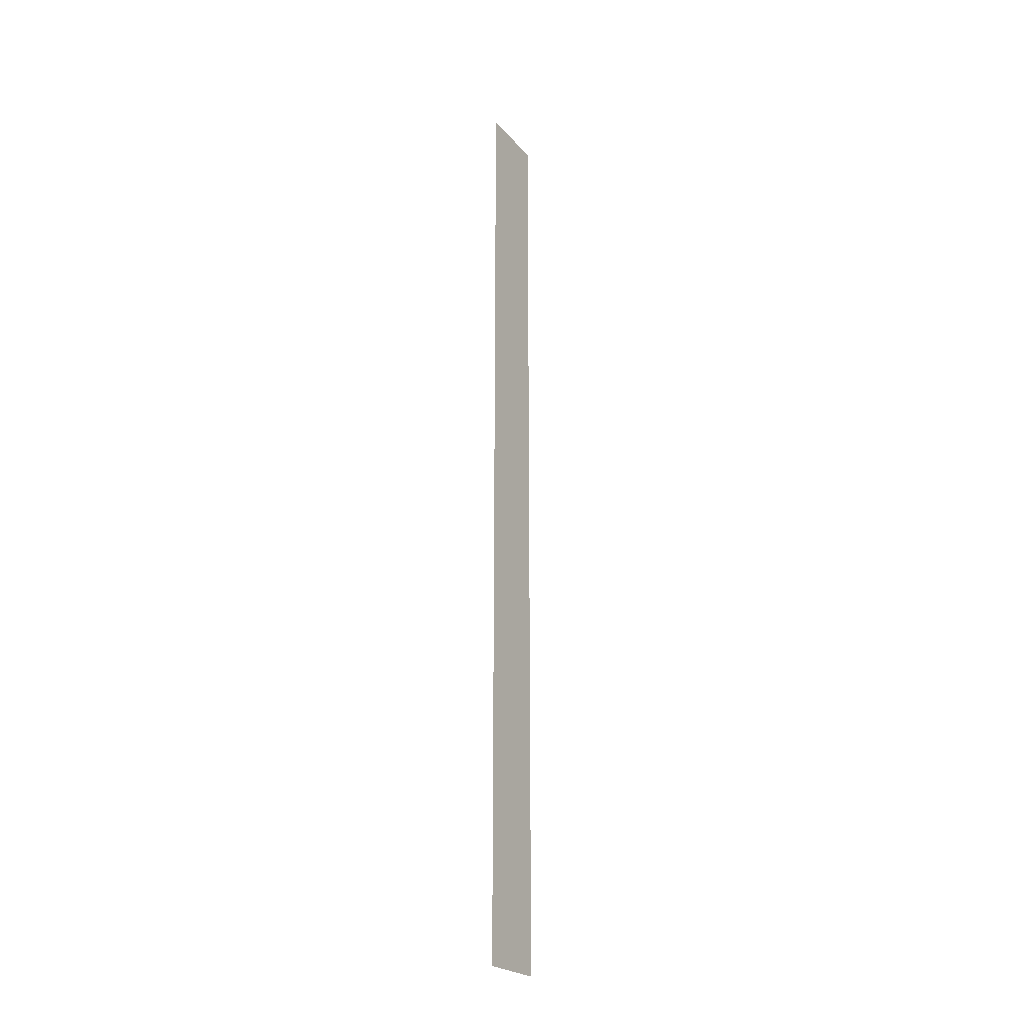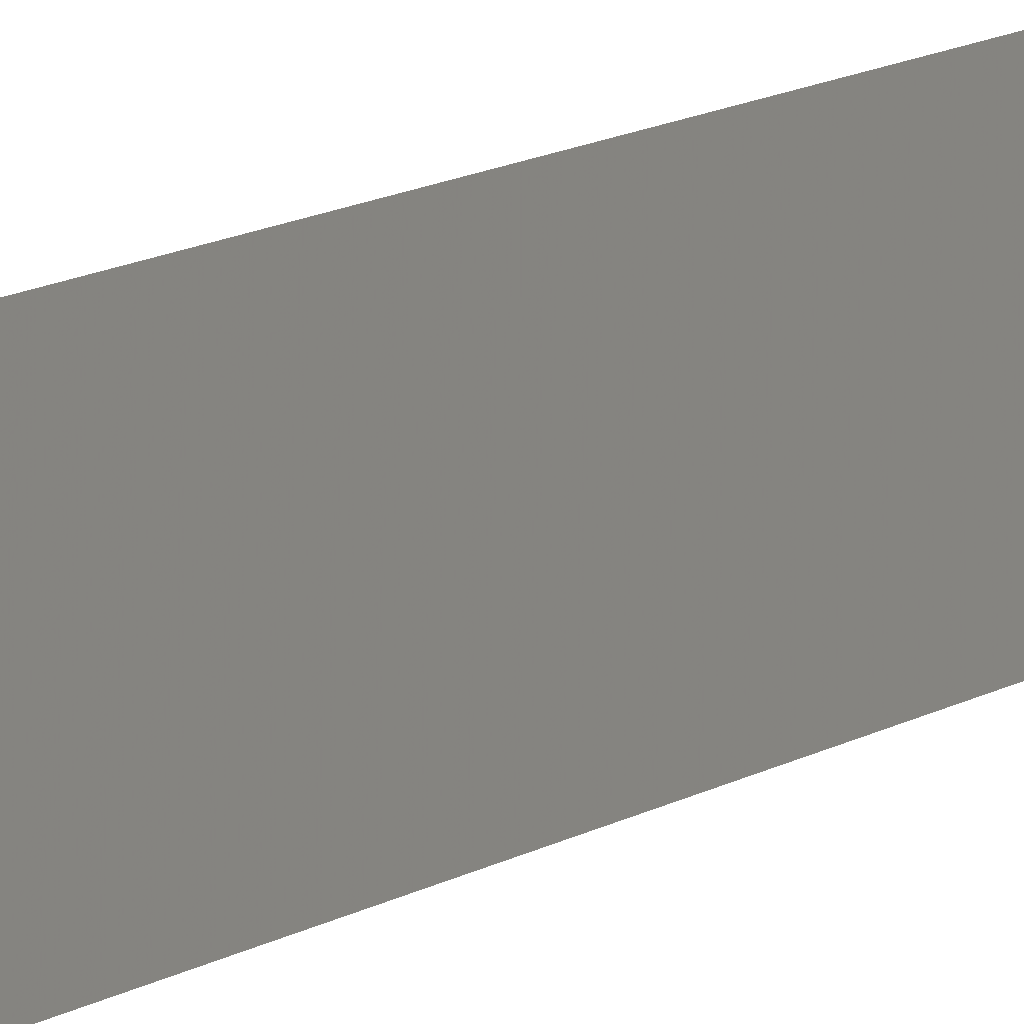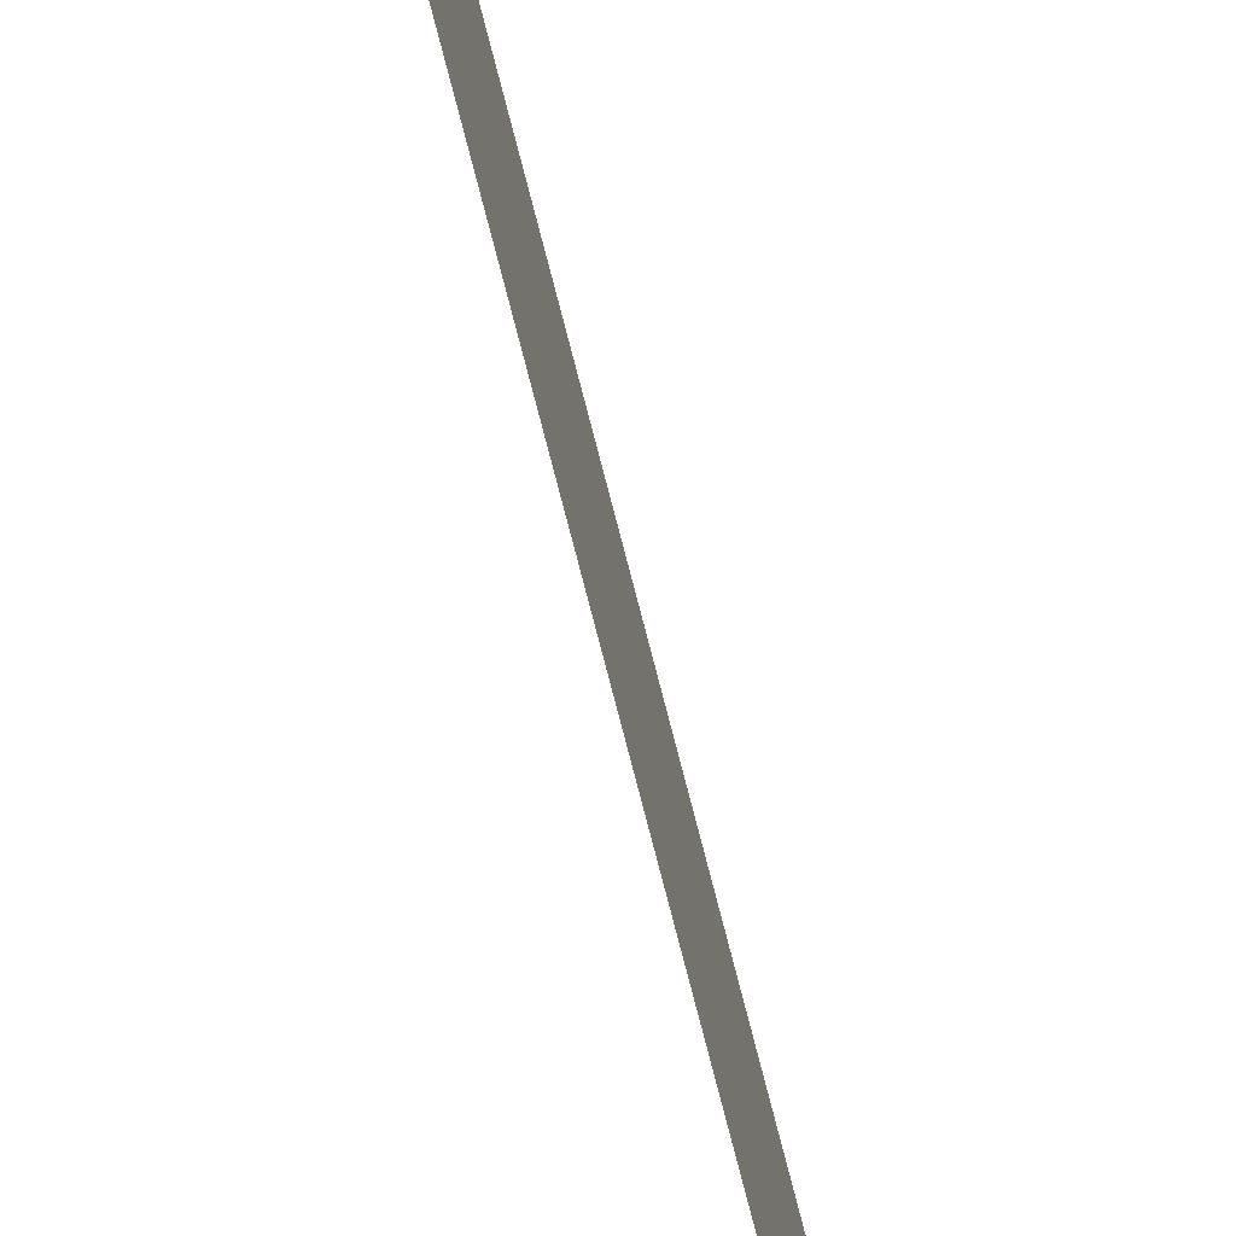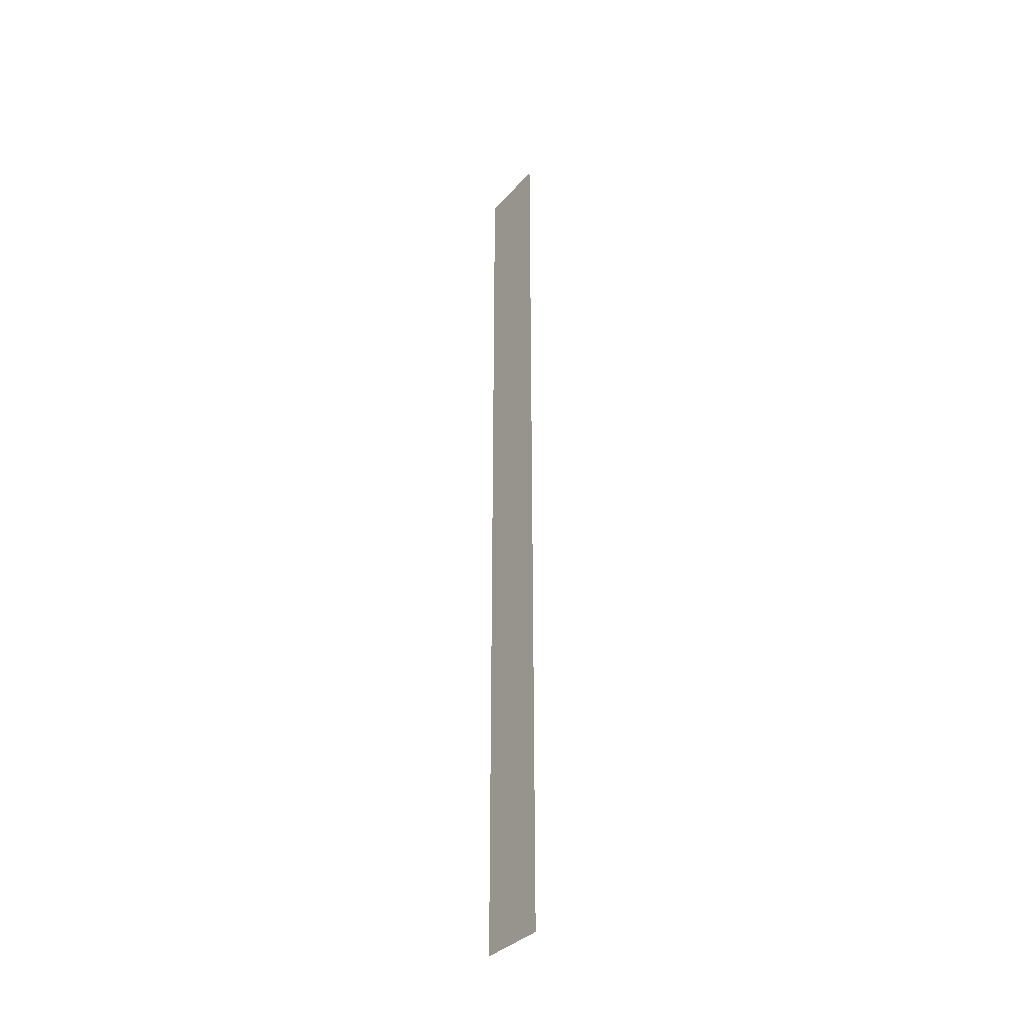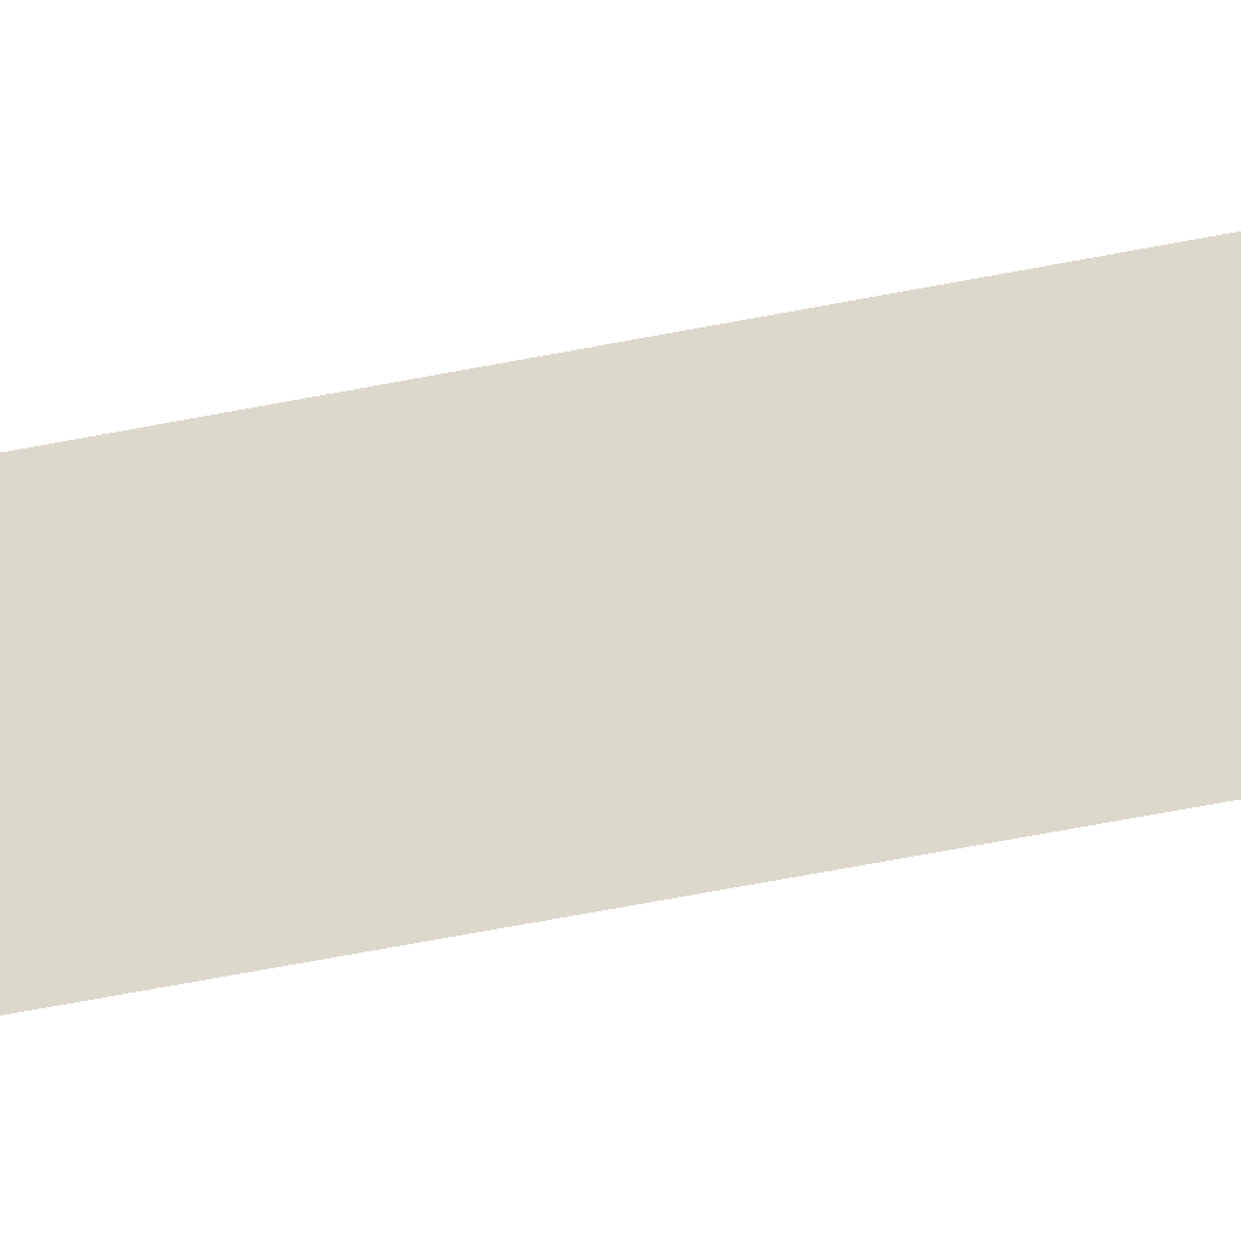
<metadata>
{"format":"obj","ext":"obj","renderer":"f3d","projection":"perspective","resolution":1024,"background":"white","views":[{"elev":-23.7,"azim":-149.7,"up":"+Y"},{"elev":8.0,"azim":24.6,"up":"+Z"},{"elev":-77.3,"azim":14.5,"up":"+Z"},{"elev":-35.0,"azim":-35.0,"up":"+Y"},{"elev":-48.3,"azim":103.3,"up":"+Z"}]}
</metadata>
<code>
v 5914 96 -2560
v 5914 96 -2566
v 5914 179.2 -2566
v 5914 96 -2560
v 5914 179.2 -2566
v 5914 179.2 -2560
f 1 2 3
f 4 5 6

</code>
